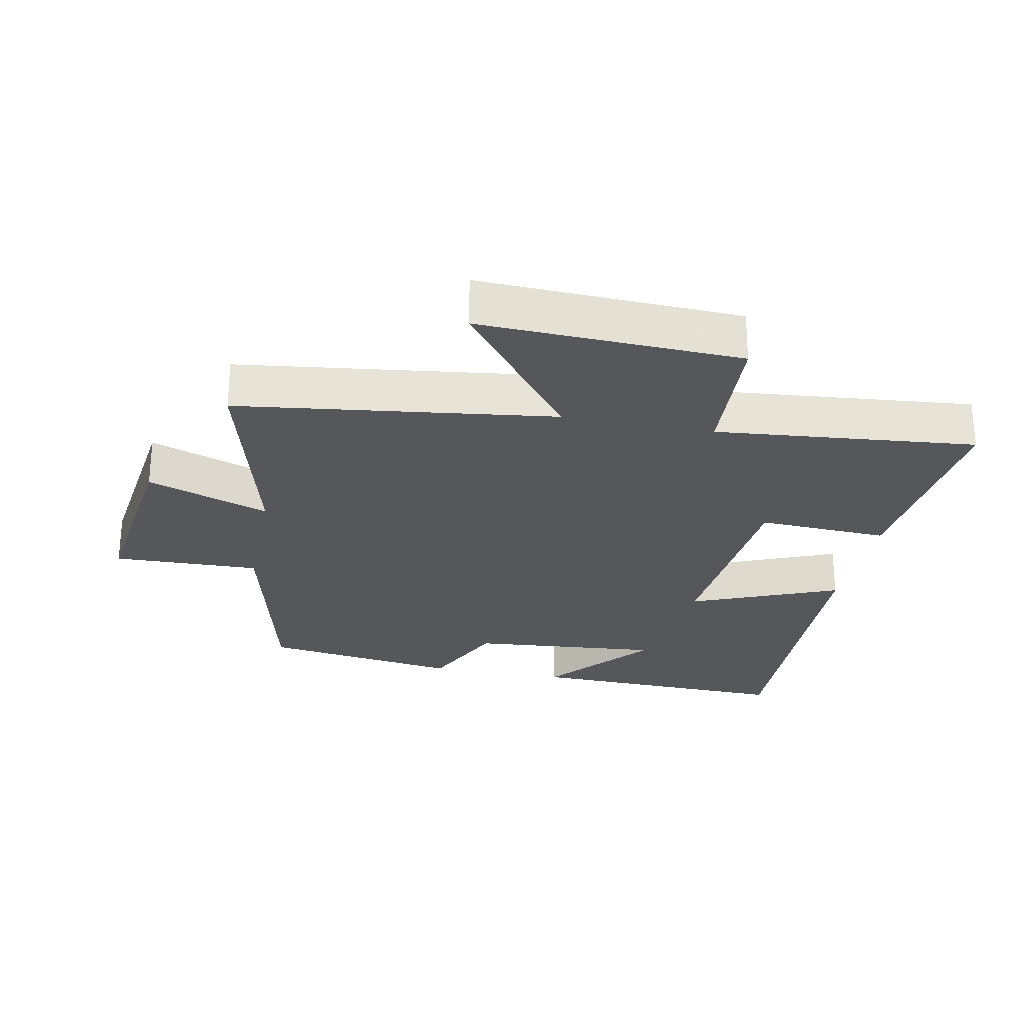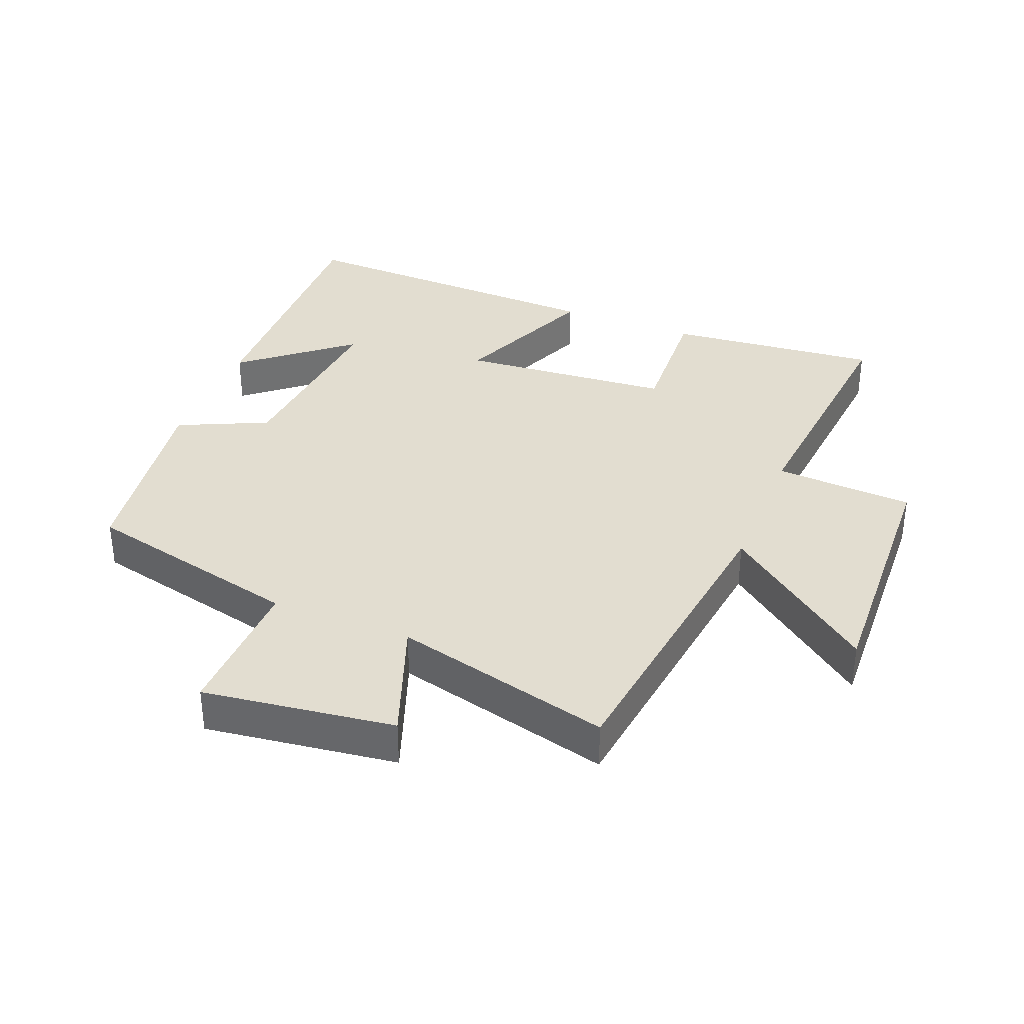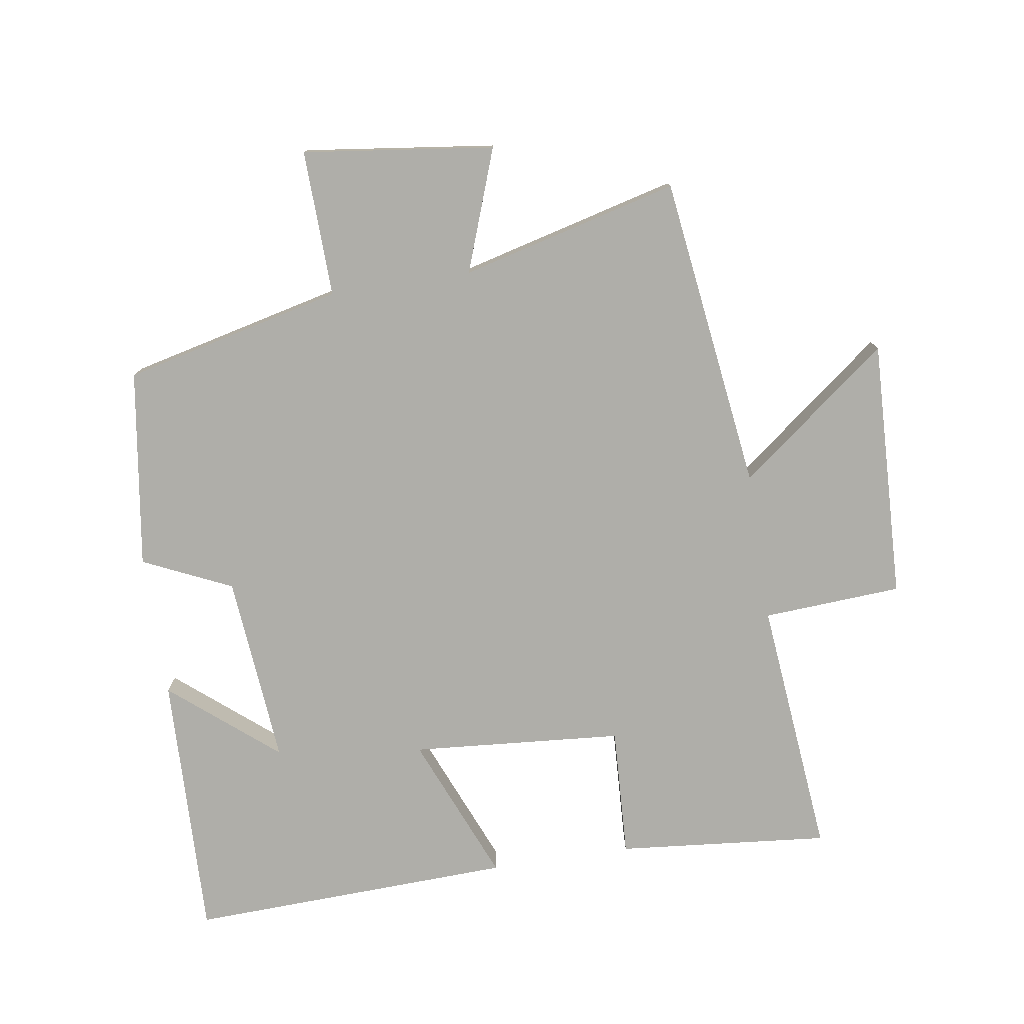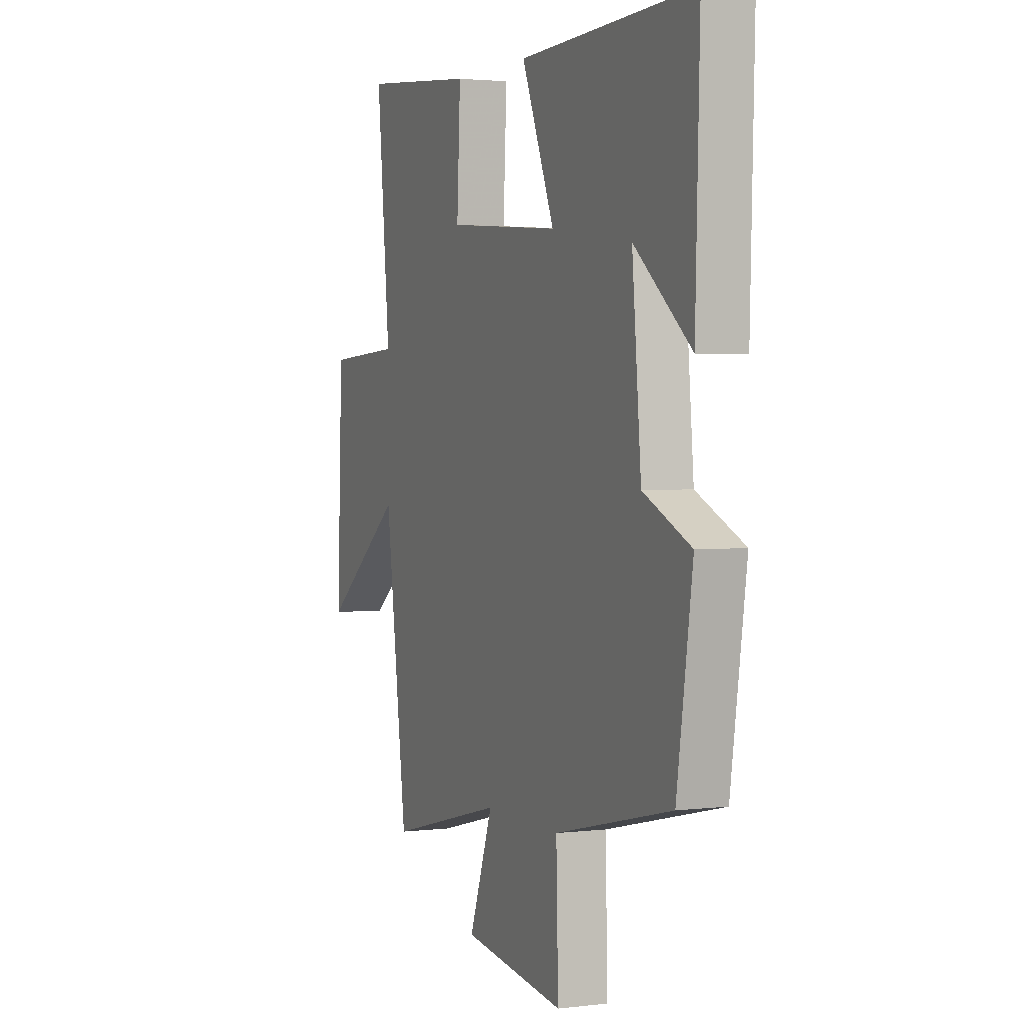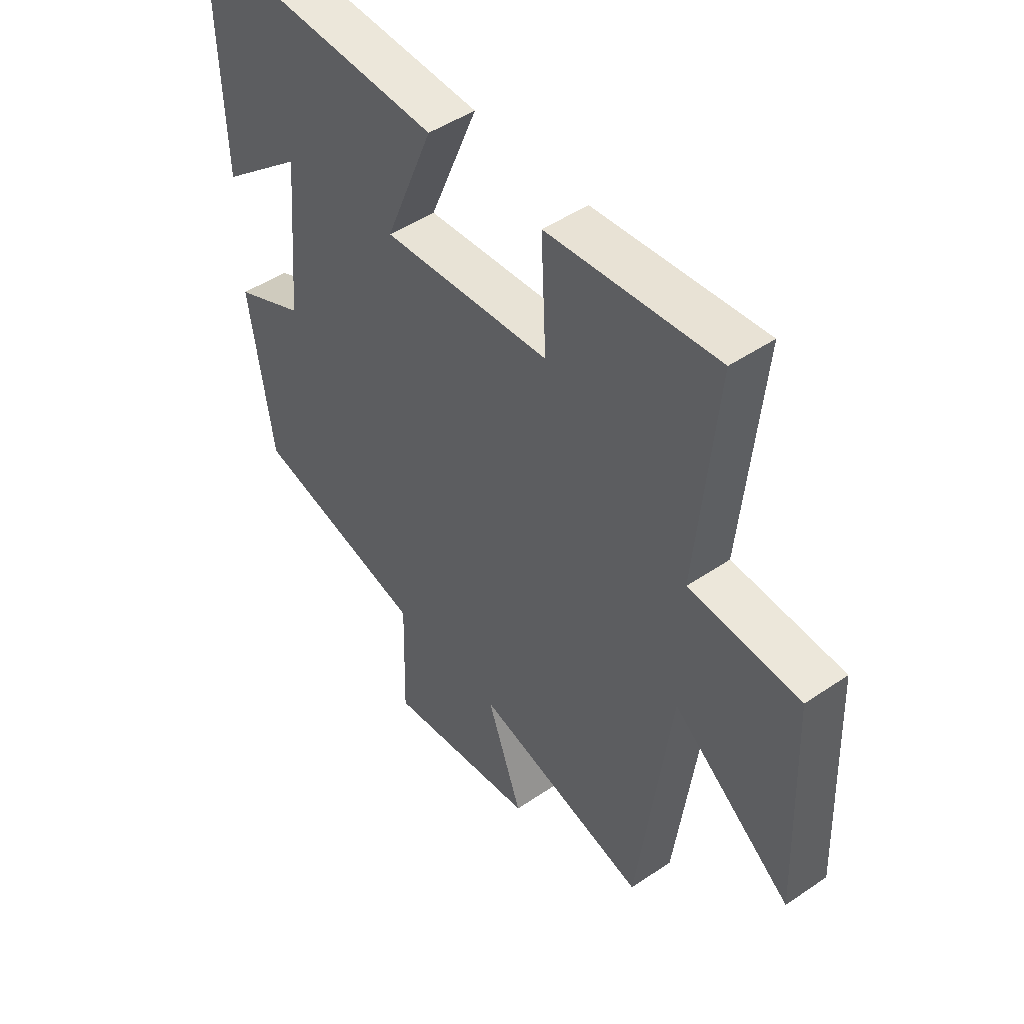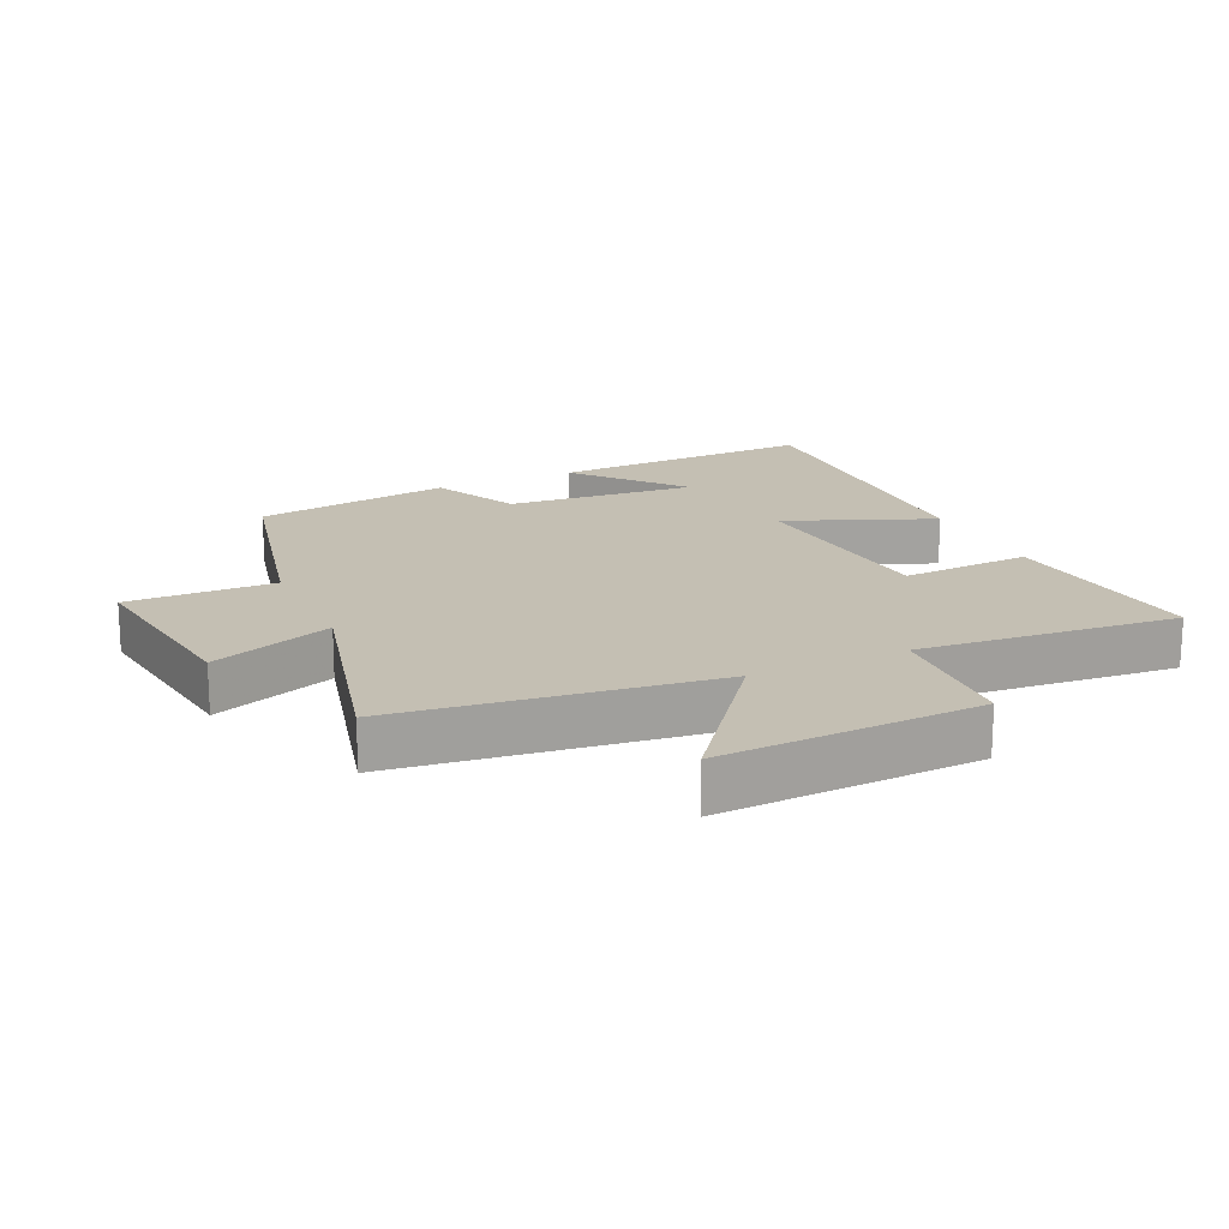
<metadata>
{"format":"obj","ext":"obj","renderer":"f3d","projection":"perspective","resolution":1024,"background":"white","views":[{"elev":-26.5,"azim":-101.3,"up":"+Y"},{"elev":35.3,"azim":-158.3,"up":"+Y"},{"elev":-77.5,"azim":-171.2,"up":"+Y"},{"elev":2.5,"azim":66.9,"up":"+Z"},{"elev":47.5,"azim":-127.5,"up":"+Z"},{"elev":17.8,"azim":-115.1,"up":"+Y"}]}
</metadata>
<code>
v 0.512 0.07 0.518
v 0.5 0.07 0.107
v 0.337 0.07 0.242
v 0.363 0.07 -0.052
v 0.5 0.07 -0.115
v 0.455 0.07 -0.42
v 0.118 0.07 -0.5
v 0.124 0.07 -0.726
v -0.17 0.07 -0.688
v -0.102 0.07 -0.5
v -0.437 0.07 -0.586
v -0.5 0.07 -0.102
v -0.73 0.07 -0.281
v -0.714 0.07 0.119
v -0.5 0.07 0.132
v -0.538 0.07 0.531
v -0.211 0.07 0.5
v -0.221 0.07 0.299
v 0.105 0.07 0.273
v 0.011 0.07 0.5
v 0.512 0 0.518
v 0.5 0 0.107
v 0.337 0 0.242
v 0.363 0 -0.052
v 0.5 0 -0.115
v 0.455 0 -0.42
v 0.118 0 -0.5
v 0.124 0 -0.726
v -0.17 0 -0.688
v -0.102 0 -0.5
v -0.437 0 -0.586
v -0.5 0 -0.102
v -0.73 0 -0.281
v -0.714 0 0.119
v -0.5 0 0.132
v -0.538 0 0.531
v -0.211 0 0.5
v -0.221 0 0.299
v 0.105 0 0.273
v 0.011 0 0.5
f 19 20 1
f 15 16 17 18
f 15 18 19
f 12 13 14 15
f 10 11 12 15
f 10 15 19
f 7 8 9 10
f 4 5 6 7
f 3 4 7 10
f 1 2 3
f 19 1 3
f 3 10 19
f 21 40 39
f 38 37 36 35
f 39 38 35
f 35 34 33 32
f 35 32 31 30
f 39 35 30
f 30 29 28 27
f 27 26 25 24
f 30 27 24 23
f 23 22 21
f 23 21 39
f 39 30 23
f 1 21 22 2
f 2 22 23 3
f 3 23 24 4
f 4 24 25 5
f 5 25 26 6
f 6 26 27 7
f 7 27 28 8
f 8 28 29 9
f 9 29 30 10
f 10 30 31 11
f 11 31 32 12
f 12 32 33 13
f 13 33 34 14
f 14 34 35 15
f 15 35 36 16
f 16 36 37 17
f 17 37 38 18
f 18 38 39 19
f 19 39 40 20
f 20 40 21 1

</code>
